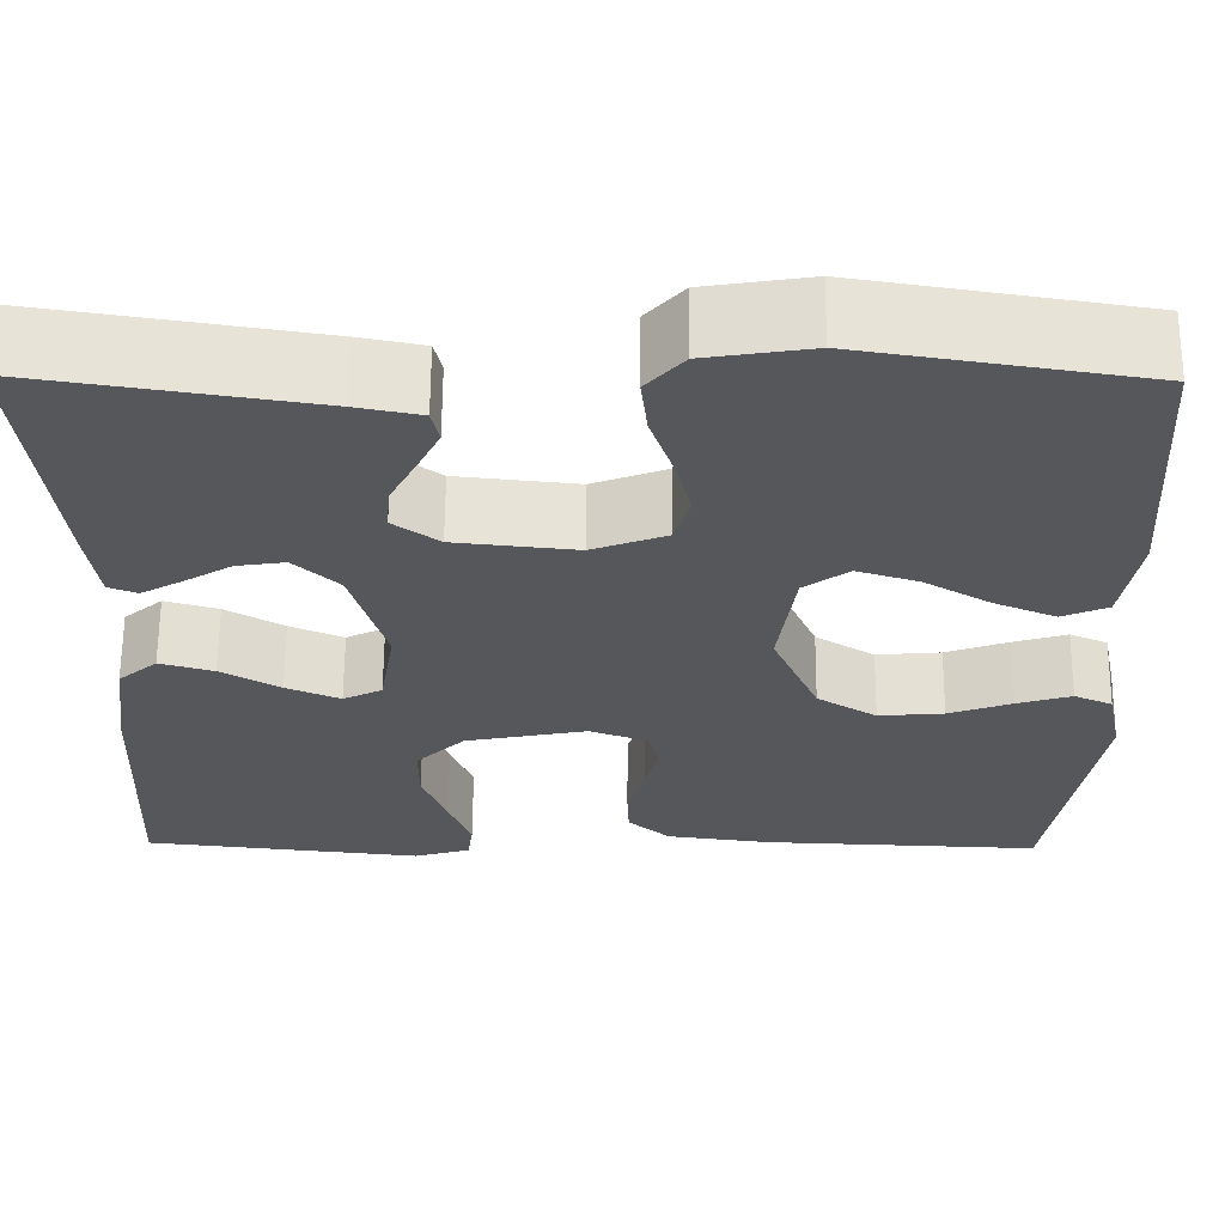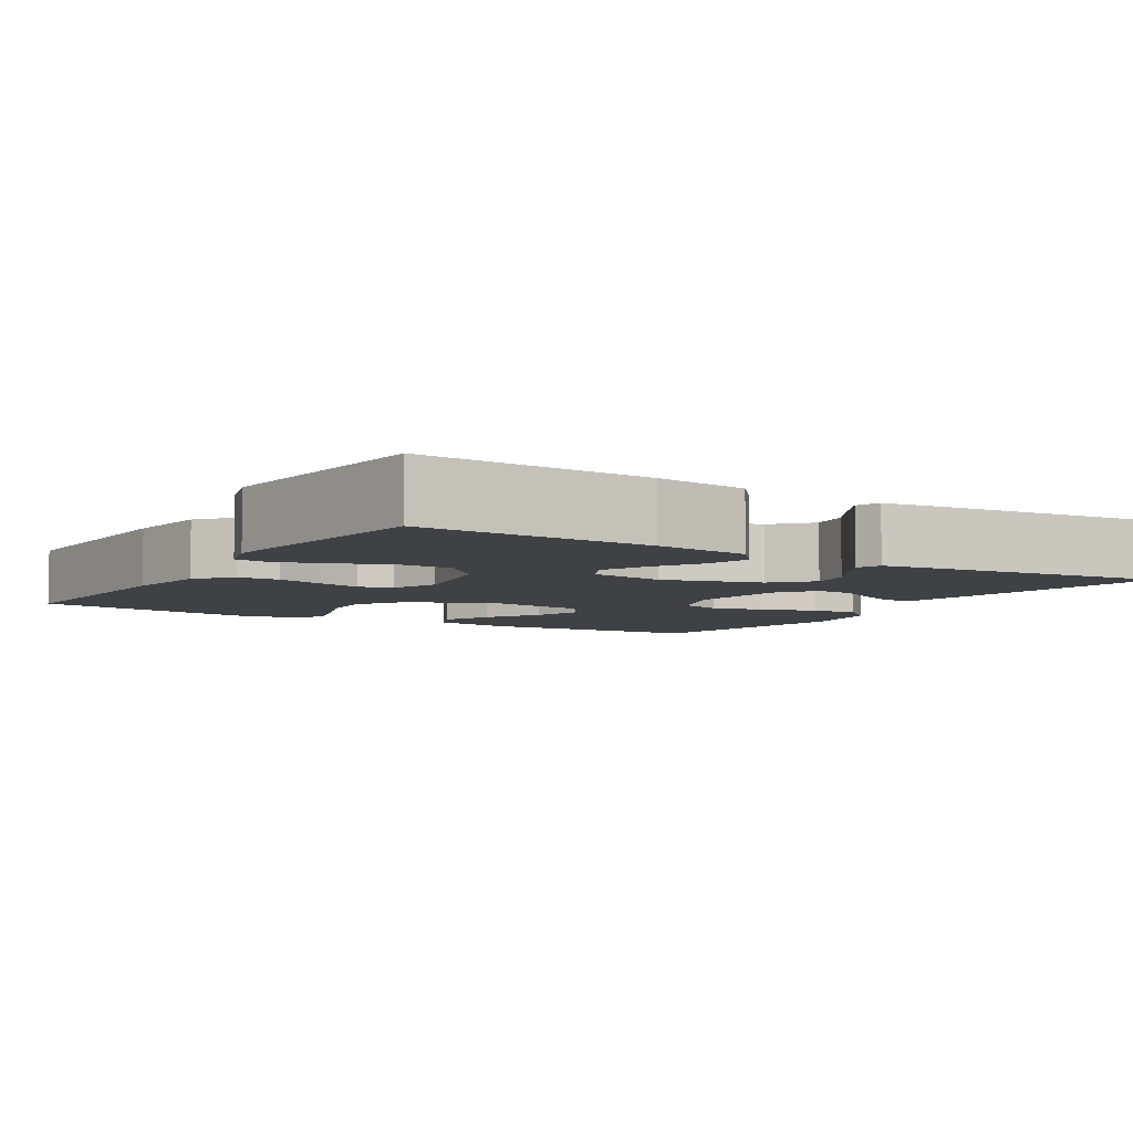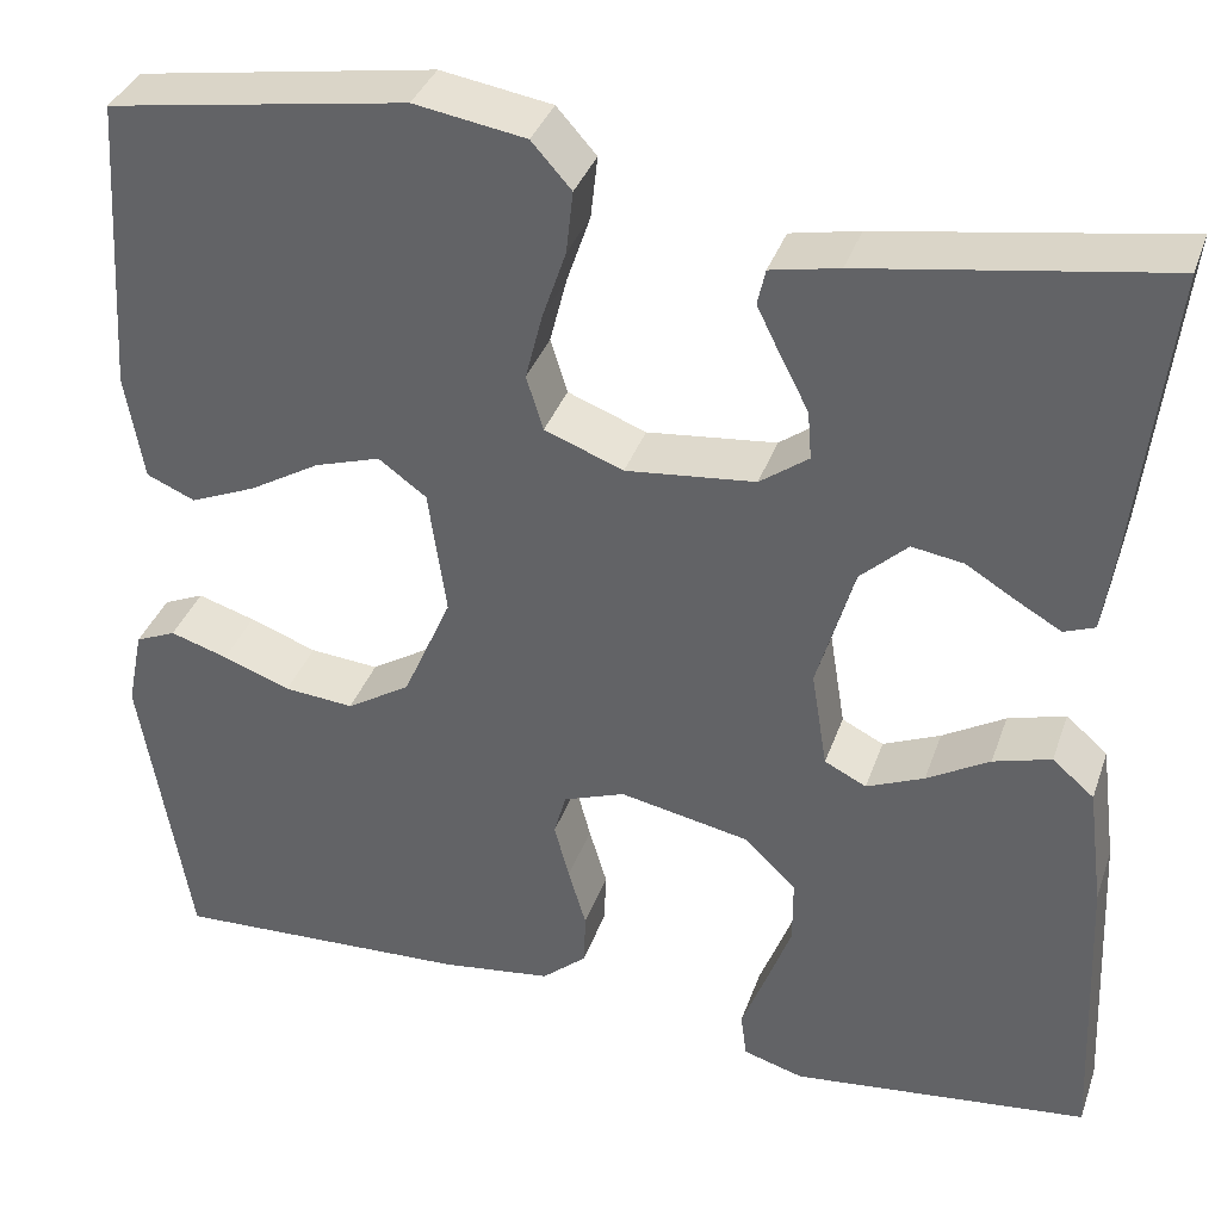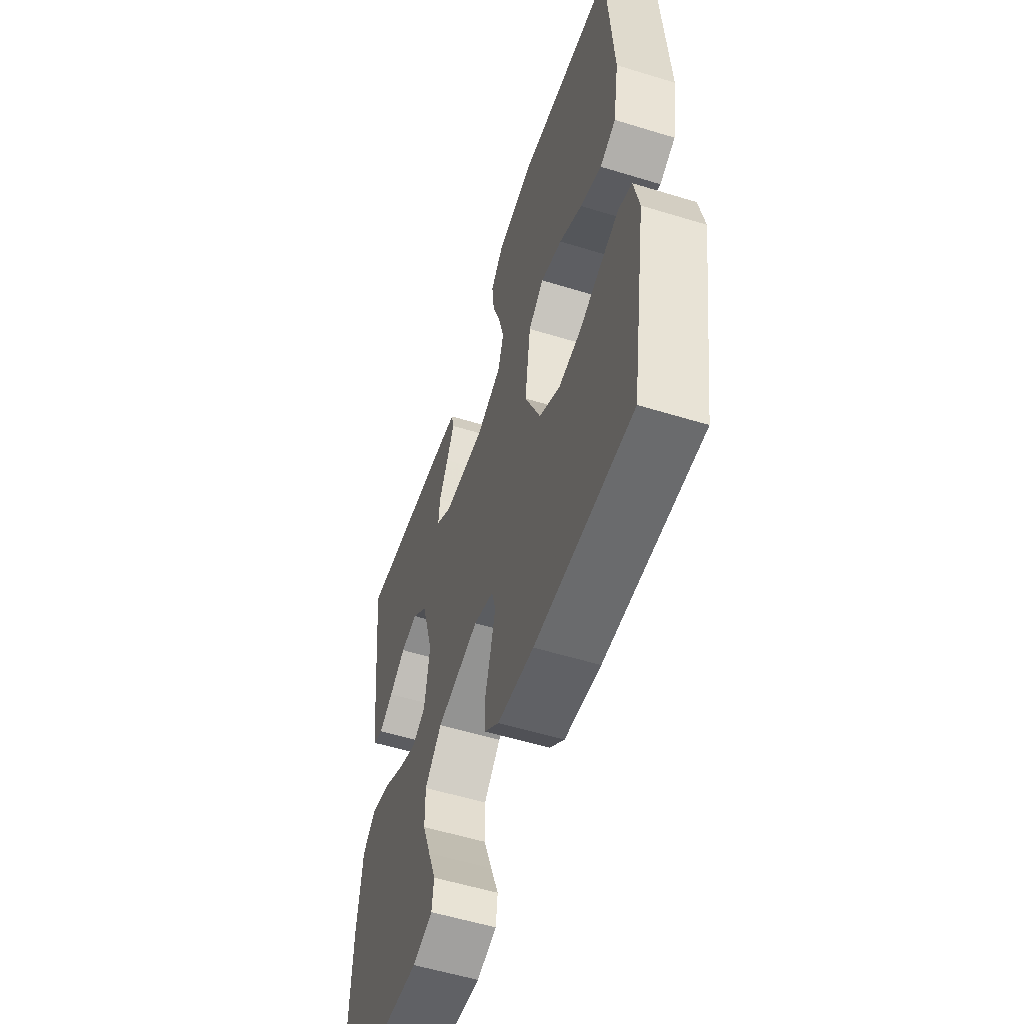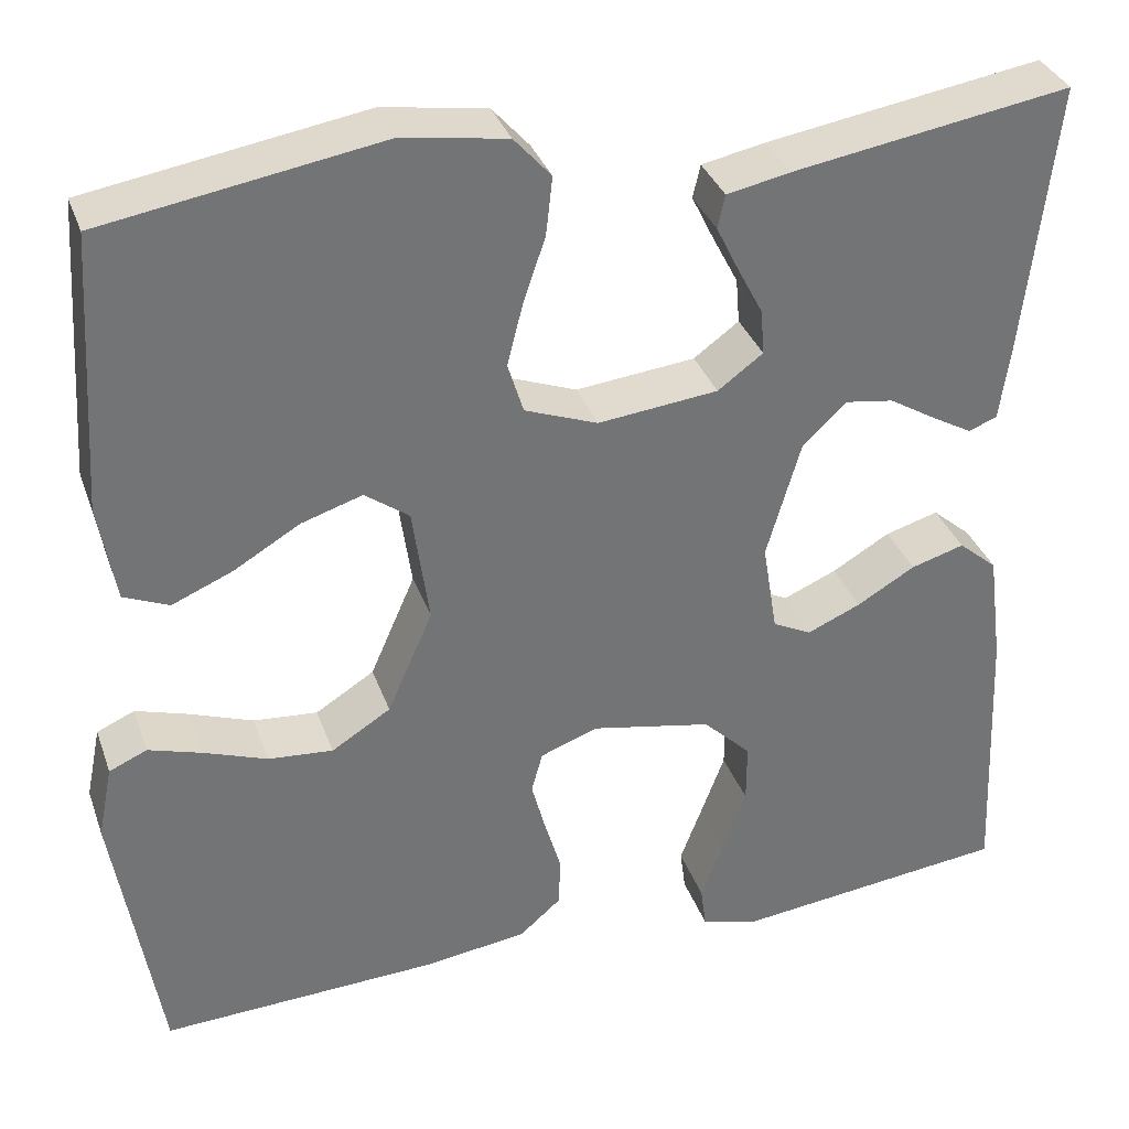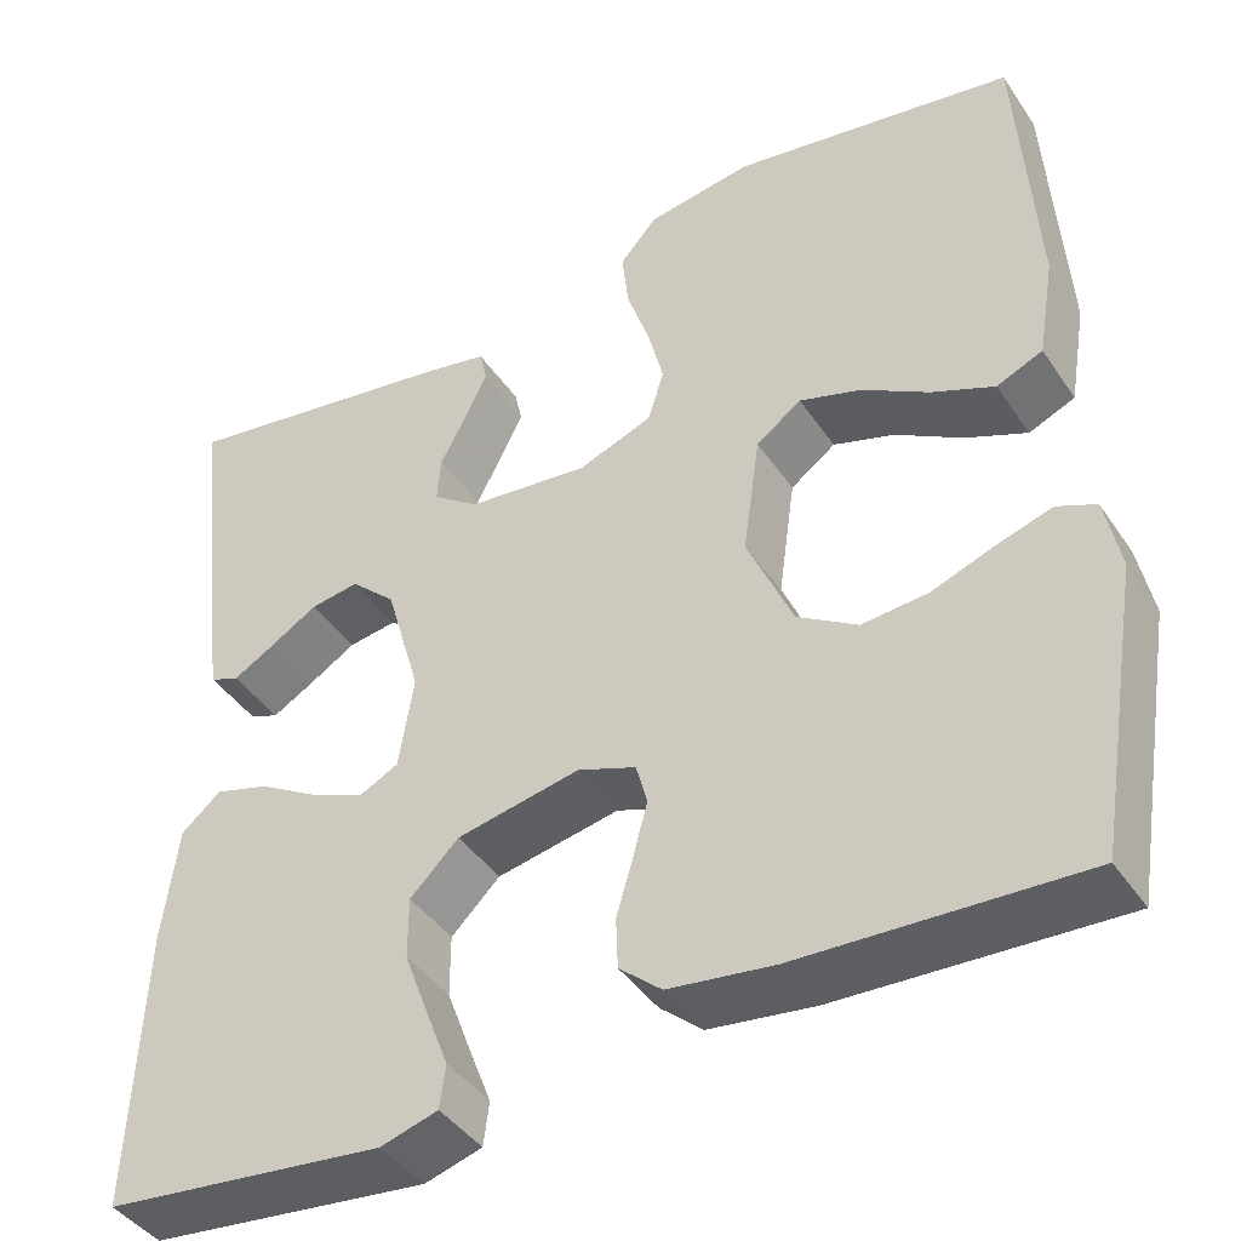
<metadata>
{"format":"obj","ext":"obj","renderer":"f3d","projection":"perspective","resolution":1024,"background":"white","views":[{"elev":62.7,"azim":0.4,"up":"+Z"},{"elev":-5.9,"azim":-121.8,"up":"+Y"},{"elev":36.2,"azim":-162.0,"up":"+Z"},{"elev":-55.7,"azim":72.1,"up":"+Z"},{"elev":34.4,"azim":161.8,"up":"+Z"},{"elev":-42.1,"azim":31.2,"up":"+Z"}]}
</metadata>
<code>
v -0.5 0.07 -0.5
v -0.487 0.07 -0.2
v -0.471 0.07 -0.077
v -0.429 0.07 -0.041
v -0.371 0.07 -0.058
v -0.308 0.07 -0.095
v -0.25 0.07 -0.12
v -0.208 0.07 -0.099
v -0.192 0.07 0
v -0.229 0.07 0.128
v -0.277 0.07 0.173
v -0.329 0.07 0.165
v -0.38 0.07 0.134
v -0.424 0.07 0.109
v -0.455 0.07 0.121
v -0.466 0.07 0.2
v -0.5 0.07 0.5
v -0.2 0.07 0.452
v -0.131 0.07 0.438
v -0.123 0.07 0.402
v -0.147 0.07 0.353
v -0.175 0.07 0.299
v -0.179 0.07 0.25
v -0.13 0.07 0.214
v 0 0.07 0.2
v 0.079 0.07 0.23
v 0.096 0.07 0.285
v 0.079 0.07 0.352
v 0.055 0.07 0.423
v 0.048 0.07 0.486
v 0.088 0.07 0.531
v 0.2 0.07 0.549
v 0.5 0.07 0.5
v 0.519 0.07 0.2
v 0.501 0.07 0.093
v 0.452 0.07 0.072
v 0.386 0.07 0.1
v 0.315 0.07 0.142
v 0.249 0.07 0.163
v 0.201 0.07 0.128
v 0.183 0.07 0
v 0.232 0.07 -0.112
v 0.296 0.07 -0.152
v 0.366 0.07 -0.146
v 0.434 0.07 -0.121
v 0.492 0.07 -0.103
v 0.533 0.07 -0.121
v 0.549 0.07 -0.2
v 0.5 0.07 -0.5
v 0.2 0.07 -0.487
v 0.088 0.07 -0.472
v 0.043 0.07 -0.433
v 0.041 0.07 -0.379
v 0.059 0.07 -0.318
v 0.074 0.07 -0.261
v 0.062 0.07 -0.217
v 0 0.07 -0.194
v -0.131 0.07 -0.22
v -0.183 0.07 -0.271
v -0.183 0.07 -0.337
v -0.157 0.07 -0.407
v -0.133 0.07 -0.47
v -0.139 0.07 -0.516
v -0.2 0.07 -0.534
v -0.5 0 -0.5
v -0.487 0 -0.2
v -0.471 0 -0.077
v -0.429 0 -0.041
v -0.371 0 -0.058
v -0.308 0 -0.095
v -0.25 0 -0.12
v -0.208 0 -0.099
v -0.192 0 0
v -0.229 0 0.128
v -0.277 0 0.173
v -0.329 0 0.165
v -0.38 0 0.134
v -0.424 0 0.109
v -0.455 0 0.121
v -0.466 0 0.2
v -0.5 0 0.5
v -0.2 0 0.452
v -0.131 0 0.438
v -0.123 0 0.402
v -0.147 0 0.353
v -0.175 0 0.299
v -0.179 0 0.25
v -0.13 0 0.214
v 0 0 0.2
v 0.079 0 0.23
v 0.096 0 0.285
v 0.079 0 0.352
v 0.055 0 0.423
v 0.048 0 0.486
v 0.088 0 0.531
v 0.2 0 0.549
v 0.5 0 0.5
v 0.519 0 0.2
v 0.501 0 0.093
v 0.452 0 0.072
v 0.386 0 0.1
v 0.315 0 0.142
v 0.249 0 0.163
v 0.201 0 0.128
v 0.183 0 0
v 0.232 0 -0.112
v 0.296 0 -0.152
v 0.366 0 -0.146
v 0.434 0 -0.121
v 0.492 0 -0.103
v 0.533 0 -0.121
v 0.549 0 -0.2
v 0.5 0 -0.5
v 0.2 0 -0.487
v 0.088 0 -0.472
v 0.043 0 -0.433
v 0.041 0 -0.379
v 0.059 0 -0.318
v 0.074 0 -0.261
v 0.062 0 -0.217
v 0 0 -0.194
v -0.131 0 -0.22
v -0.183 0 -0.271
v -0.183 0 -0.337
v -0.157 0 -0.407
v -0.133 0 -0.47
v -0.139 0 -0.516
v -0.2 0 -0.534
f 4 5 6
f 3 4 6
f 2 3 6
f 1 2 6
f 64 1 6
f 63 64 6
f 62 63 6
f 61 62 6
f 60 61 6
f 59 60 6 7
f 58 59 7 8
f 57 58 8 9
f 56 57 9 10
f 52 53 54
f 51 52 54
f 50 51 54
f 49 50 54
f 48 49 54
f 47 48 54
f 46 47 54
f 45 46 54
f 44 45 54
f 43 44 54 55
f 42 43 55 56
f 36 37 38
f 35 36 38
f 34 35 38
f 33 34 38
f 32 33 38
f 31 32 38
f 30 31 38
f 29 30 38
f 28 29 38
f 27 28 38 39
f 26 27 39 40
f 20 21 22
f 19 20 22
f 18 19 22
f 17 18 22
f 16 17 22
f 15 16 22
f 14 15 22
f 13 14 22
f 12 13 22
f 11 12 22 23
f 10 11 23 24
f 10 24 25
f 56 10 25
f 42 56 25
f 41 42 25
f 25 26 40 41
f 70 69 68
f 70 68 67
f 70 67 66
f 70 66 65
f 70 65 128
f 70 128 127
f 70 127 126
f 70 126 125
f 70 125 124
f 71 70 124 123
f 72 71 123 122
f 73 72 122 121
f 74 73 121 120
f 118 117 116
f 118 116 115
f 118 115 114
f 118 114 113
f 118 113 112
f 118 112 111
f 118 111 110
f 118 110 109
f 118 109 108
f 119 118 108 107
f 120 119 107 106
f 102 101 100
f 102 100 99
f 102 99 98
f 102 98 97
f 102 97 96
f 102 96 95
f 102 95 94
f 102 94 93
f 102 93 92
f 103 102 92 91
f 104 103 91 90
f 86 85 84
f 86 84 83
f 86 83 82
f 86 82 81
f 86 81 80
f 86 80 79
f 86 79 78
f 86 78 77
f 86 77 76
f 87 86 76 75
f 88 87 75 74
f 89 88 74
f 89 74 120
f 89 120 106
f 89 106 105
f 105 104 90 89
f 1 65 66 2
f 2 66 67 3
f 3 67 68 4
f 4 68 69 5
f 5 69 70 6
f 6 70 71 7
f 7 71 72 8
f 8 72 73 9
f 9 73 74 10
f 10 74 75 11
f 11 75 76 12
f 12 76 77 13
f 13 77 78 14
f 14 78 79 15
f 15 79 80 16
f 16 80 81 17
f 17 81 82 18
f 18 82 83 19
f 19 83 84 20
f 20 84 85 21
f 21 85 86 22
f 22 86 87 23
f 23 87 88 24
f 24 88 89 25
f 25 89 90 26
f 26 90 91 27
f 27 91 92 28
f 28 92 93 29
f 29 93 94 30
f 30 94 95 31
f 31 95 96 32
f 32 96 97 33
f 33 97 98 34
f 34 98 99 35
f 35 99 100 36
f 36 100 101 37
f 37 101 102 38
f 38 102 103 39
f 39 103 104 40
f 40 104 105 41
f 41 105 106 42
f 42 106 107 43
f 43 107 108 44
f 44 108 109 45
f 45 109 110 46
f 46 110 111 47
f 47 111 112 48
f 48 112 113 49
f 49 113 114 50
f 50 114 115 51
f 51 115 116 52
f 52 116 117 53
f 53 117 118 54
f 54 118 119 55
f 55 119 120 56
f 56 120 121 57
f 57 121 122 58
f 58 122 123 59
f 59 123 124 60
f 60 124 125 61
f 61 125 126 62
f 62 126 127 63
f 63 127 128 64
f 64 128 65 1

</code>
